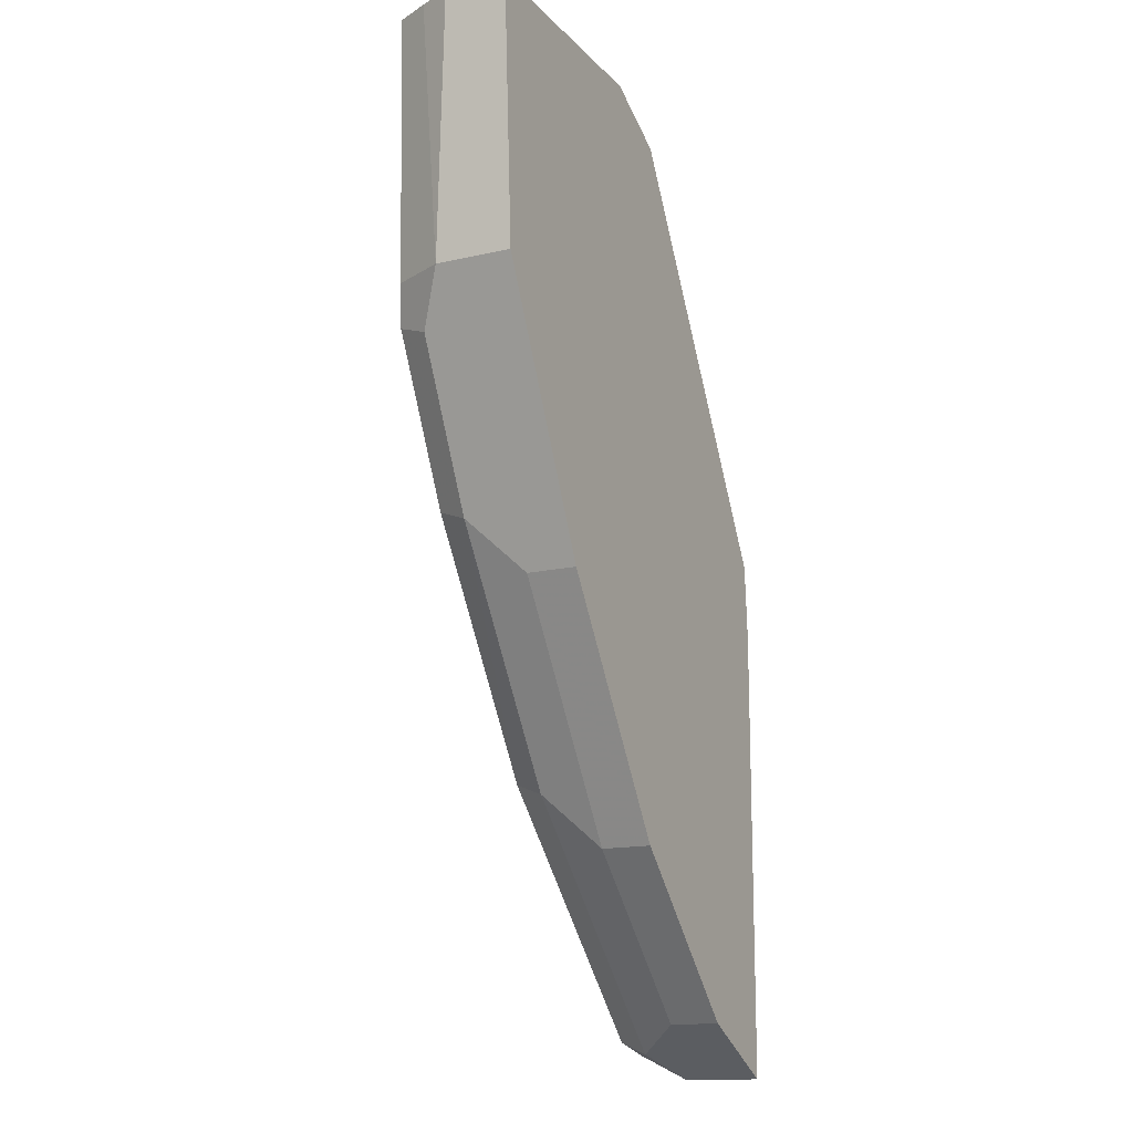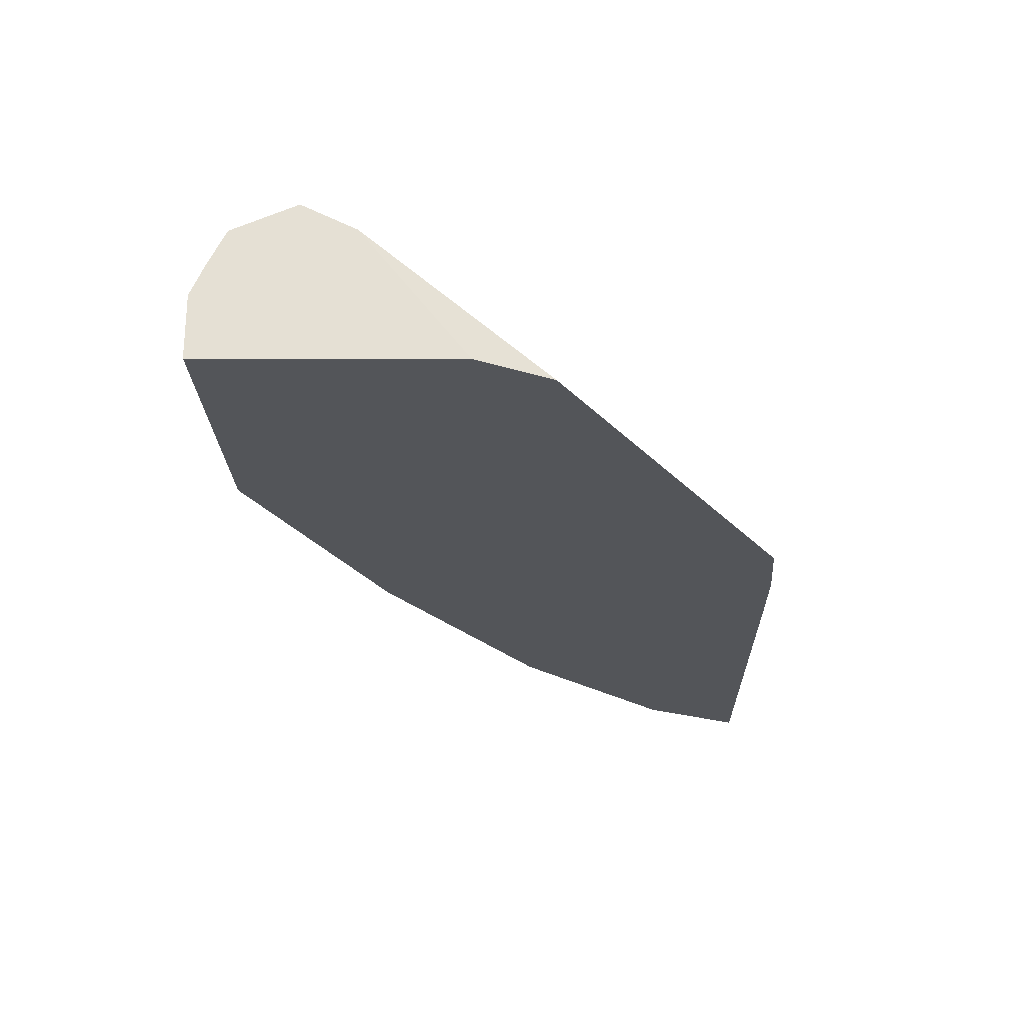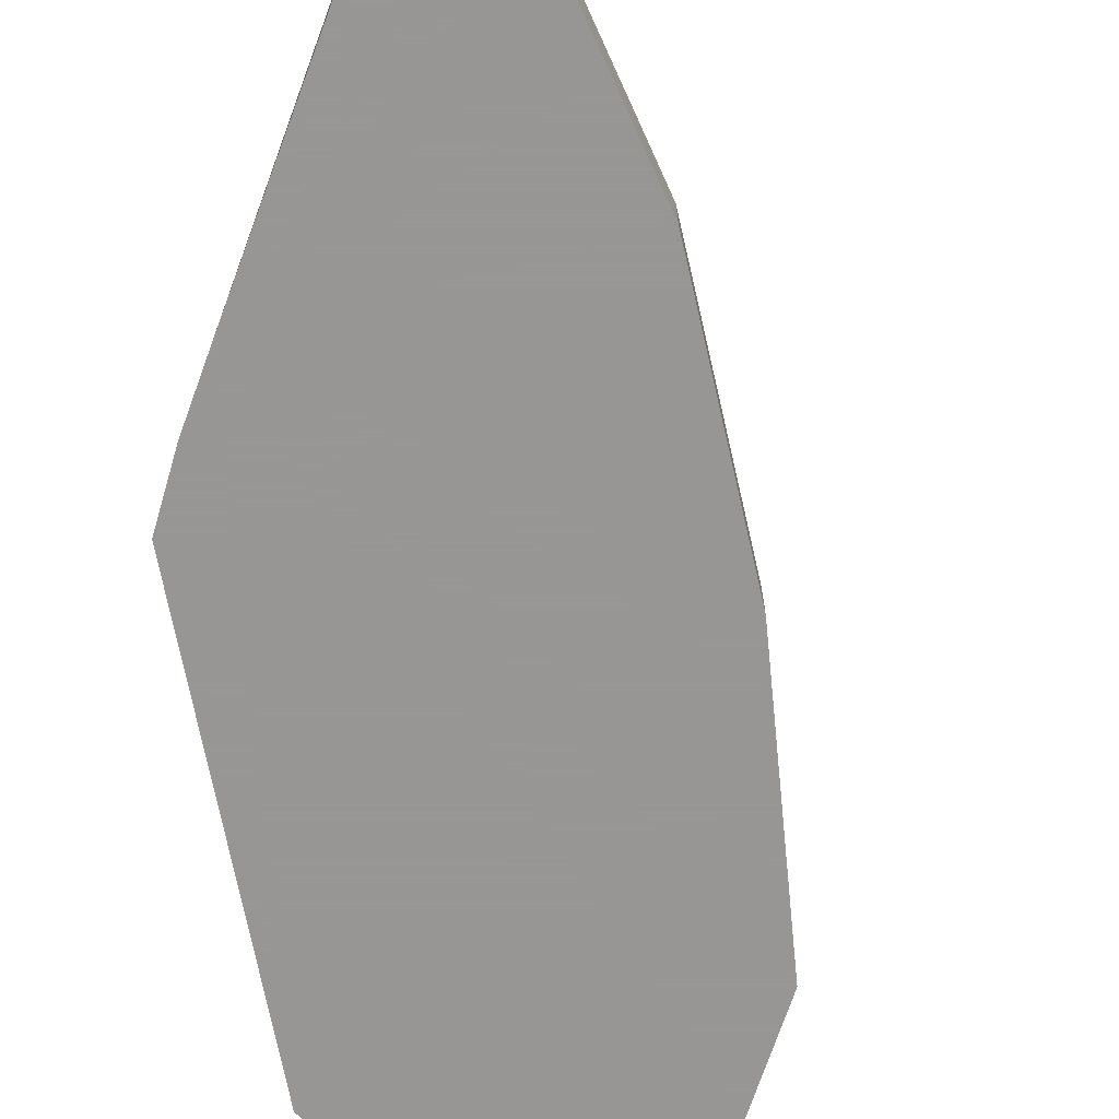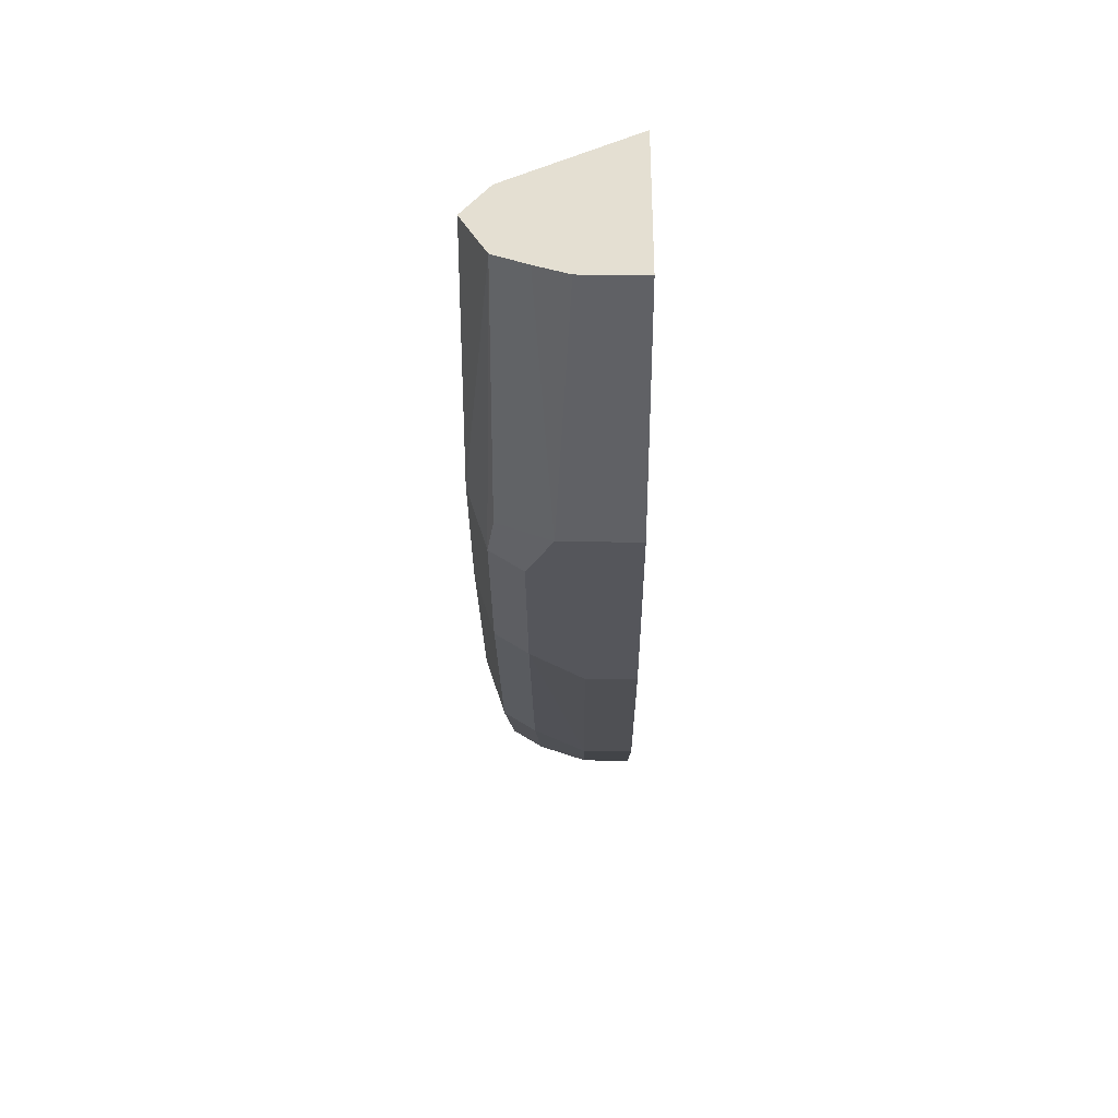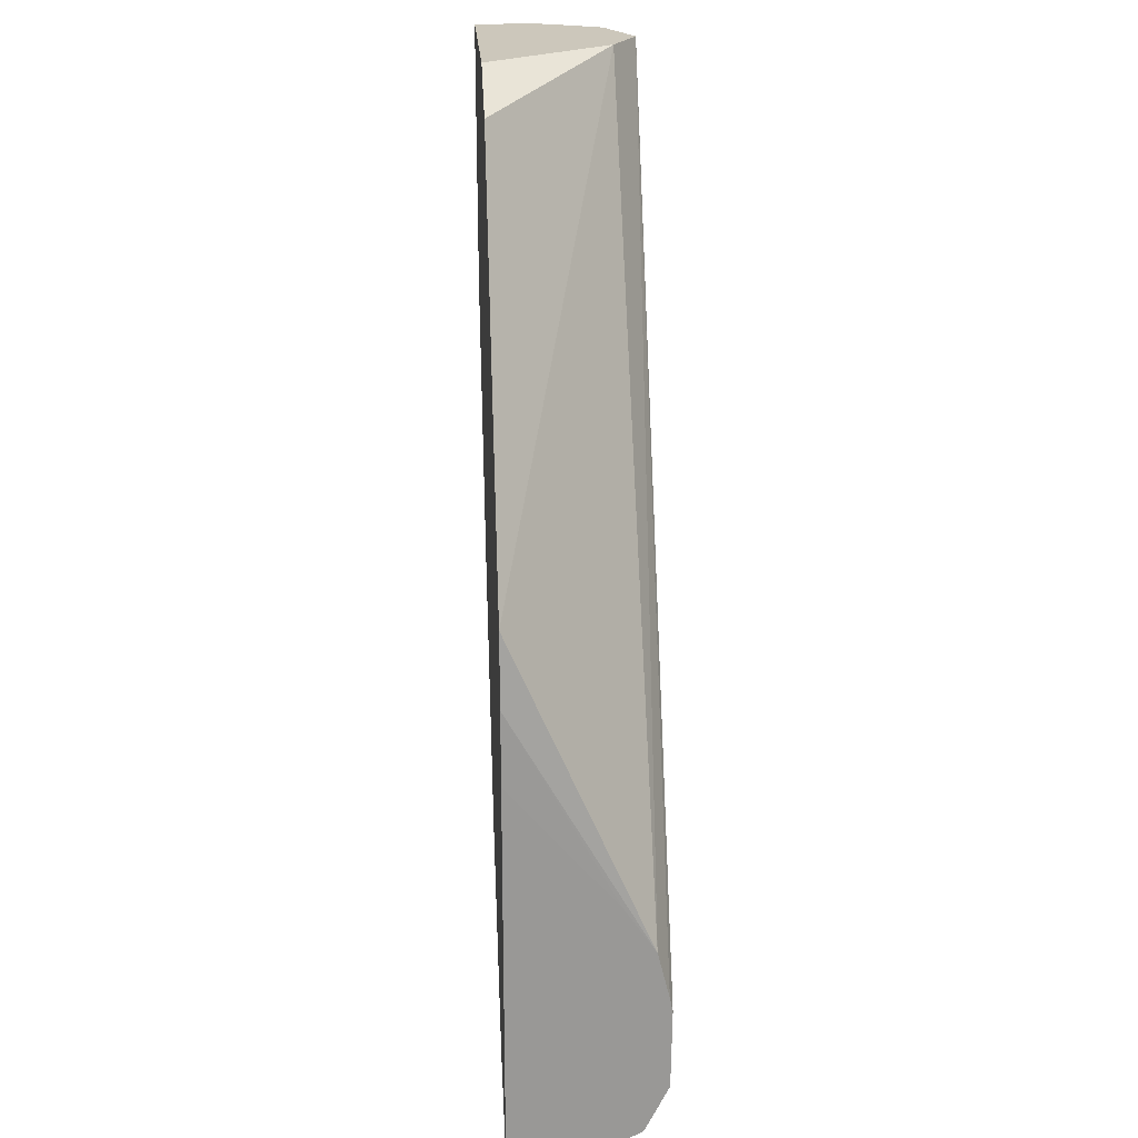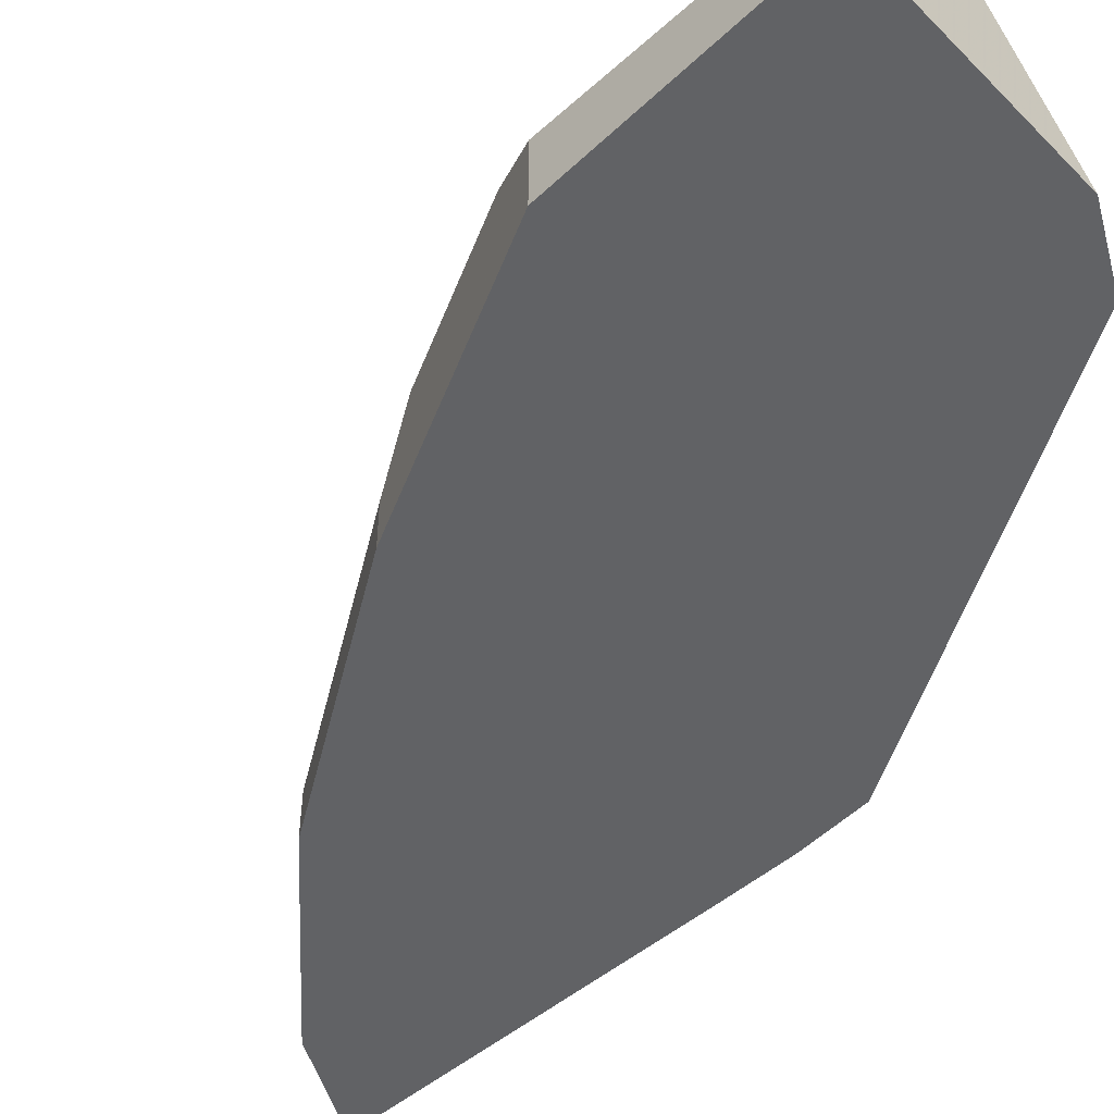
<metadata>
{"format":"obj","ext":"obj","renderer":"f3d","projection":"perspective","resolution":1024,"background":"white","views":[{"elev":-14.8,"azim":-63.4,"up":"+Z"},{"elev":65.5,"azim":0.1,"up":"+Z"},{"elev":-68.0,"azim":159.3,"up":"+Y"},{"elev":37.2,"azim":-89.0,"up":"+Z"},{"elev":21.7,"azim":86.3,"up":"+Z"},{"elev":-50.6,"azim":-47.4,"up":"+Y"}]}
</metadata>
<code>
v -0.3382 0.5398 -0.1344
v -0.3385 0.5398 -0.1026
v -0.3382 0.5398 -0.3025
v -0.3382 0.5865 -0.1884
v -0.3408 0.5398 -0.07126
v -0.3382 0.5965 -0.2034
v -0.3382 0.5999 -0.2086
v -0.3698 0.5398 -0.2867
v -0.3382 0.5734 -0.3025
v -0.5166 0.5952 0.1134
v -0.4418 0.5398 0.09719
v -0.3382 0.6051 -0.2291
v -0.539 0.6064 0.1134
v -0.3818 0.5398 -0.2807
v -0.3818 0.5615 -0.2807
v -0.3594 0.5839 -0.2919
v -0.3537 0.598 -0.2863
v -0.3382 0.5954 -0.2915
v -0.4732 0.5398 0.1134
v -0.3382 0.6064 -0.2358
v -0.539 0.6064 -1.991e-05
v -0.5656 0.5947 0.1134
v -0.4155 0.5398 -0.247
v -0.4155 0.5615 -0.247
v -0.393 0.5839 -0.2583
v -0.3874 0.598 -0.2527
v -0.3382 0.6057 -0.2709
v -0.5788 0.5398 0.1134
v -0.3382 0.6059 -0.2695
v -0.3706 0.6064 -0.2358
v -0.5053 0.6064 -0.06739
v -0.5559 0.598 -0.01687
v -0.5727 0.5804 0.1134
v -0.5615 0.5952 -1.991e-05
v -0.5727 0.5727 -1.991e-05
v -0.4492 0.5398 -0.2133
v -0.4492 0.5615 -0.2133
v -0.4604 0.5839 -0.1909
v -0.4268 0.5839 -0.2246
v -0.4548 0.598 -0.1853
v -0.5788 0.5666 0.1134
v -0.5727 0.5398 -1.991e-05
v -0.438 0.6064 -0.1684
v -0.5222 0.598 -0.08425
v -0.5615 0.5839 -0.02249
v -0.5278 0.5839 -0.08987
v -0.5563 0.5398 -0.03295
v -0.5166 0.5398 -0.1123
v -0.5166 0.5615 -0.1123
v -0.5278 0.5398 -0.08987
f 25 39 26
f 22 35 33
f 23 36 37
f 24 38 39
f 24 37 38
f 24 39 25
f 22 34 35
f 23 37 24
f 22 32 34
f 16 25 26
f 21 44 32
f 21 31 44
f 20 29 30
f 17 27 18
f 17 26 27
f 16 26 17
f 16 24 25
f 15 24 16
f 14 24 15
f 26 39 40
f 21 32 22
f 26 40 43
f 36 49 37
f 26 30 27
f 46 49 48
f 40 46 44
f 38 46 40
f 38 40 39
f 37 46 38
f 37 49 46
f 14 23 24
f 36 48 49
f 35 47 42
f 35 46 47
f 35 45 46
f 34 45 35
f 33 35 41
f 32 46 45
f 32 44 46
f 32 45 34
f 31 40 44
f 31 43 40
f 28 35 42
f 28 41 35
f 27 30 29
f 26 43 30
f 13 31 21
f 7 12 13
f 13 30 43
f 1 20 12
f 1 29 20
f 1 27 29
f 1 18 27
f 1 9 18
f 1 3 9
f 1 8 3
f 1 14 8
f 1 23 14
f 1 12 7
f 1 36 23
f 1 50 48
f 1 47 50
f 1 42 47
f 1 28 42
f 1 19 28
f 1 11 19
f 1 5 11
f 1 2 5
f 46 48 50
f 1 48 36
f 1 7 6
f 1 6 4
f 1 4 2
f 13 20 30
f 13 21 22
f 12 20 13
f 10 19 11
f 10 28 19
f 10 41 28
f 10 33 41
f 10 22 33
f 10 13 22
f 9 17 18
f 9 16 17
f 8 16 9
f 8 15 16
f 8 14 15
f 7 13 10
f 5 10 11
f 5 7 10
f 3 8 9
f 2 7 5
f 2 6 7
f 2 4 6
f 13 43 31
f 46 50 47

</code>
